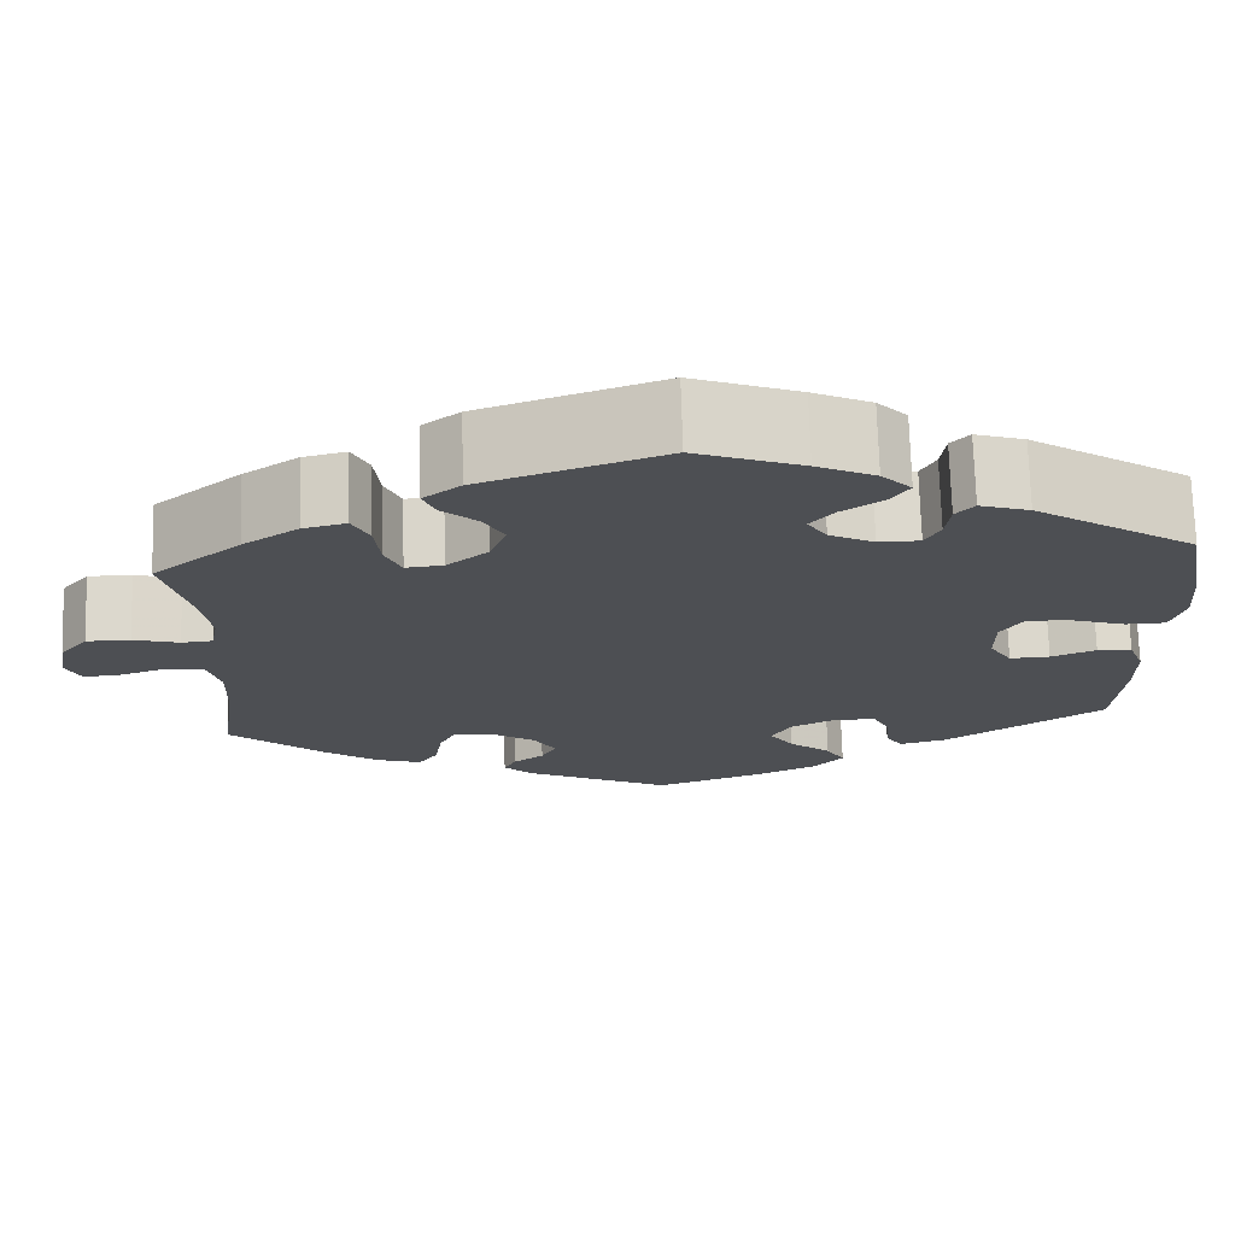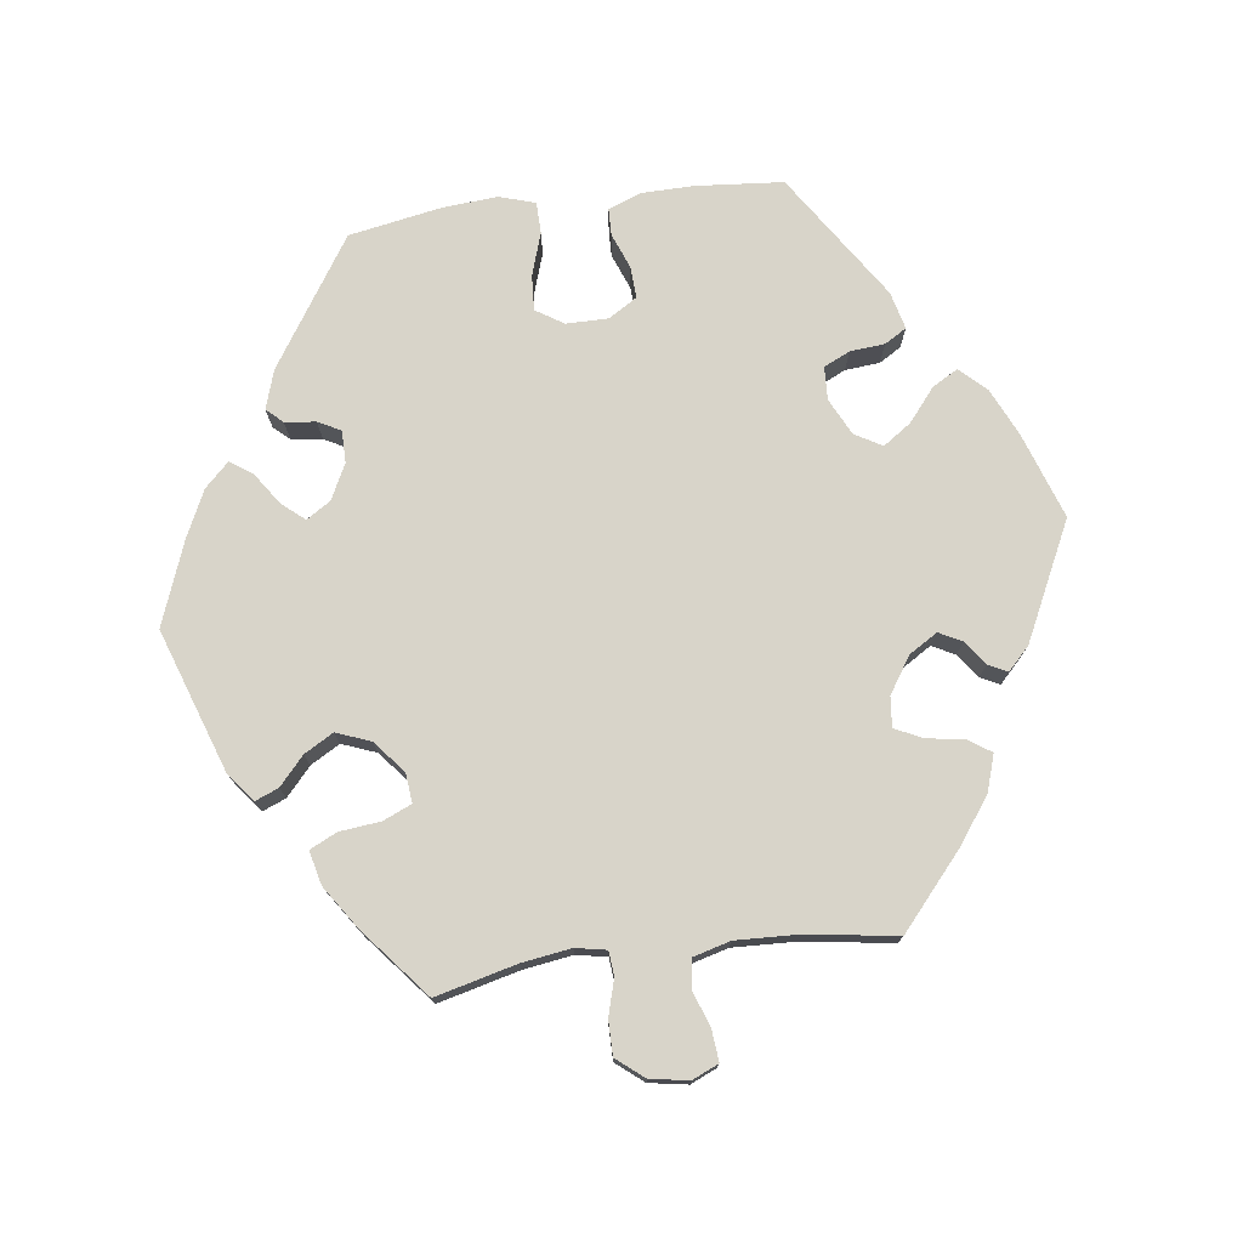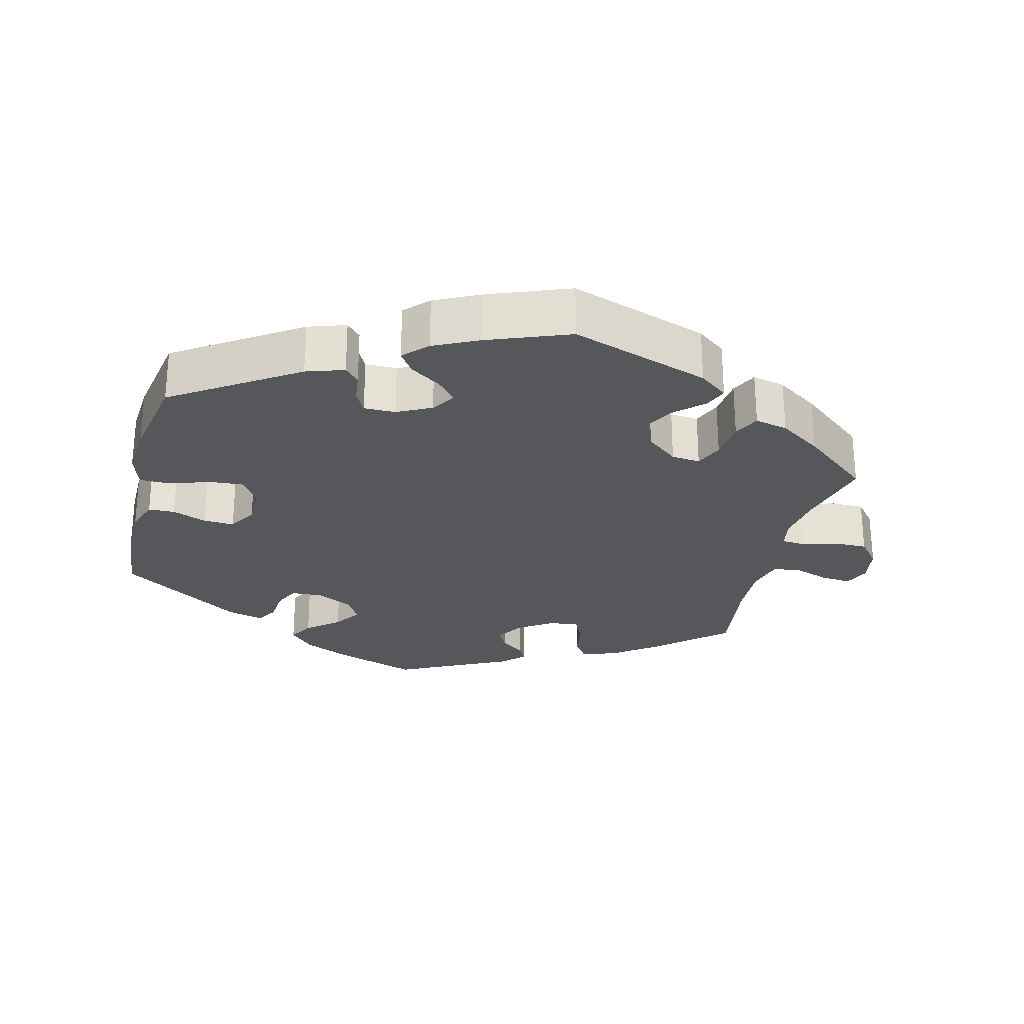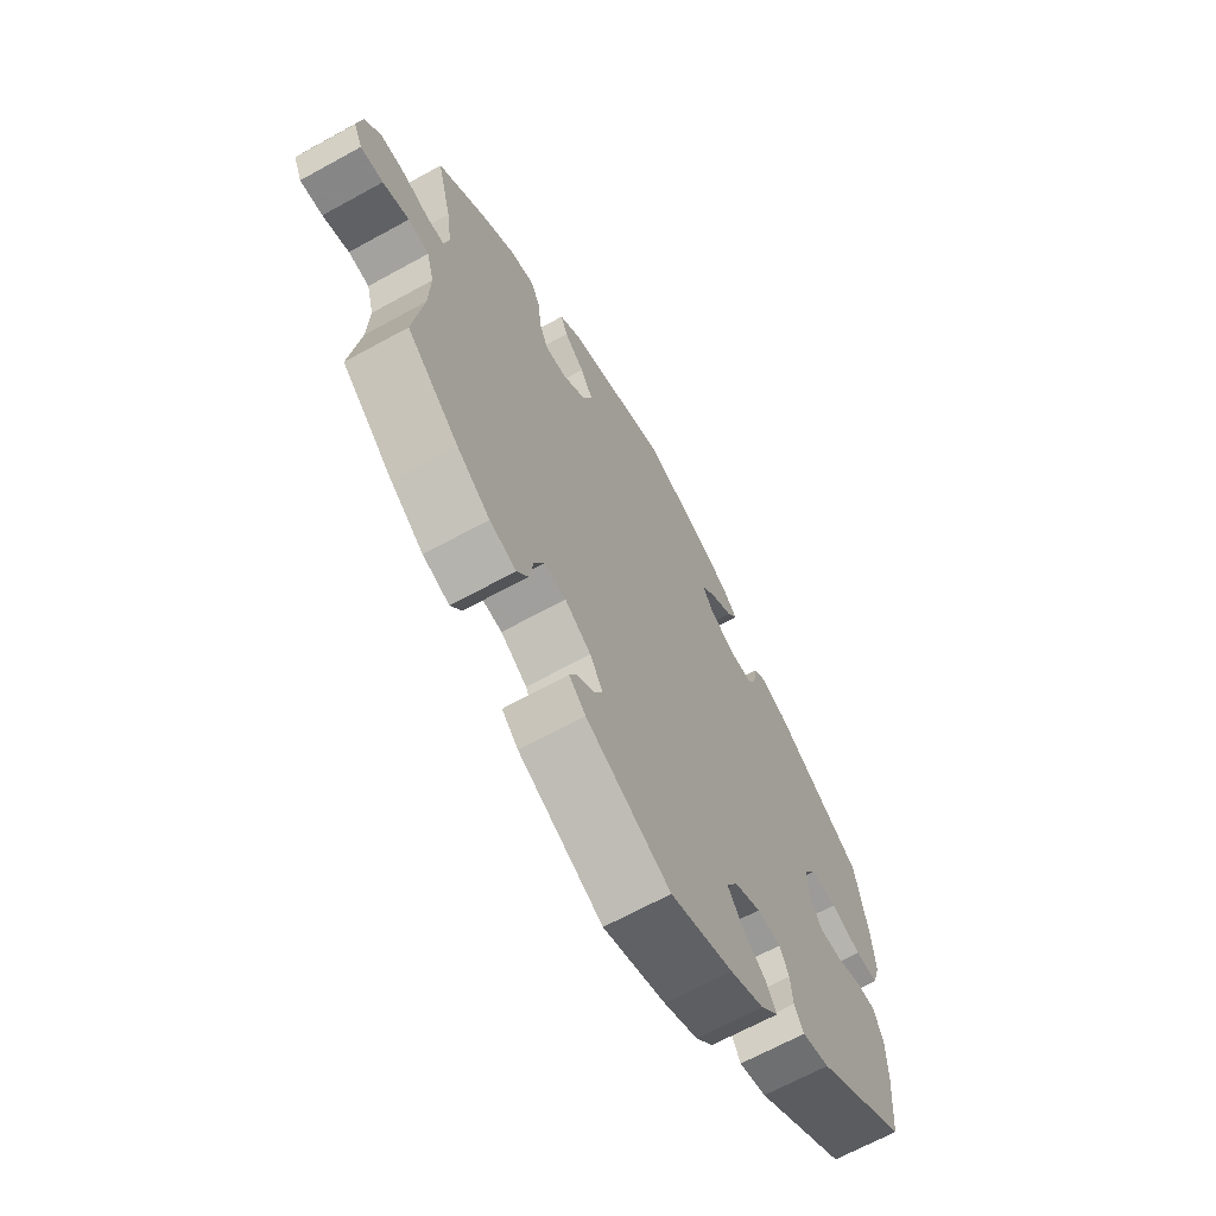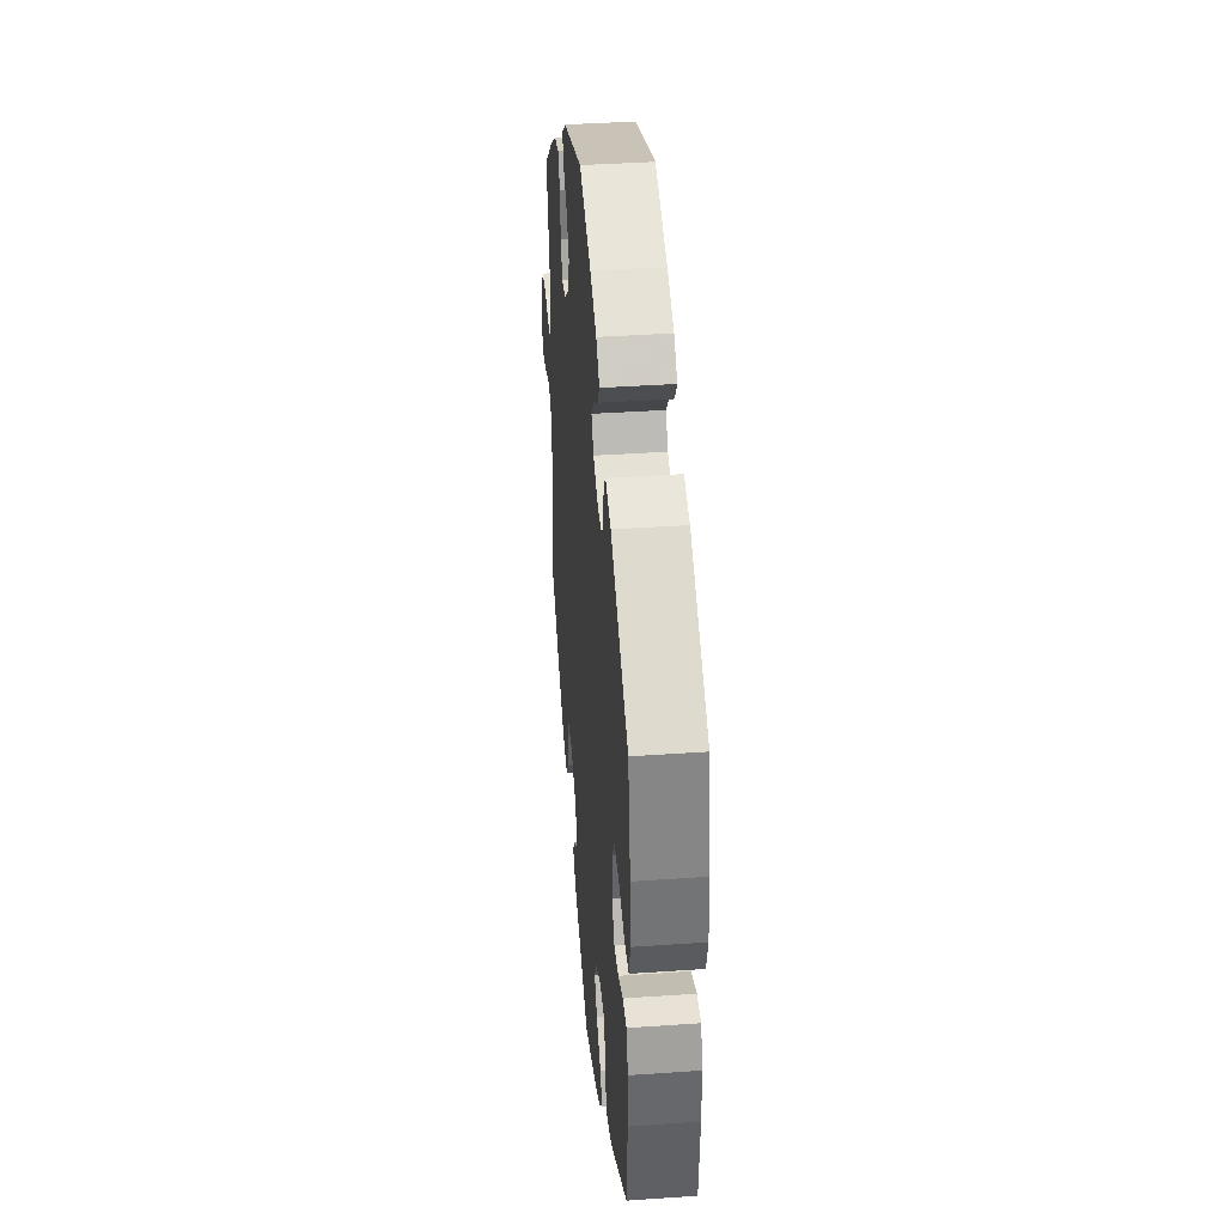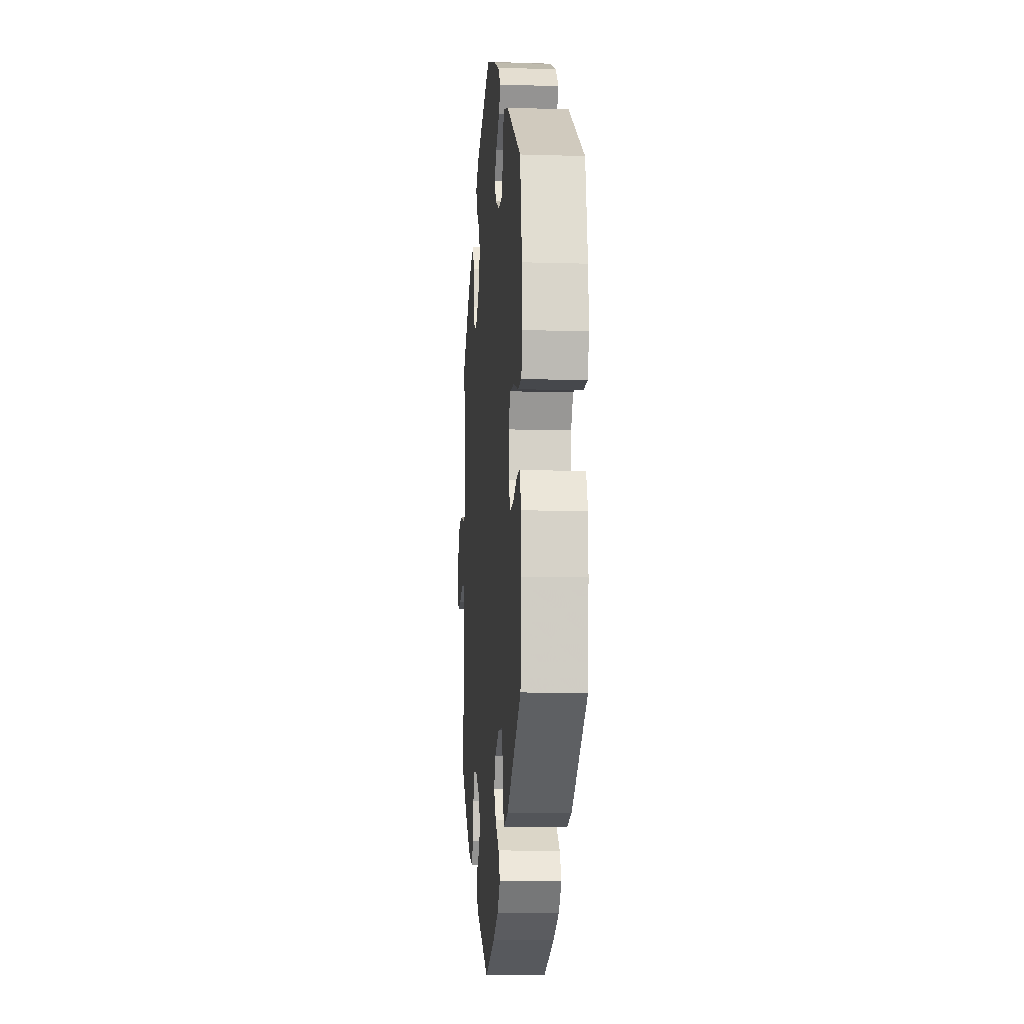
<metadata>
{"format":"obj","ext":"obj","renderer":"f3d","projection":"perspective","resolution":1024,"background":"white","views":[{"elev":72.4,"azim":178.3,"up":"+Z"},{"elev":75.5,"azim":82.6,"up":"+Y"},{"elev":-26.9,"azim":-13.7,"up":"+Y"},{"elev":-66.8,"azim":118.9,"up":"+Z"},{"elev":38.8,"azim":-95.0,"up":"+Z"},{"elev":-10.2,"azim":-94.5,"up":"+Z"}]}
</metadata>
<code>
v 0.402 0.07 -0.374
v 0.34 0.07 -0.419
v 0.29 0.07 -0.435
v 0.269 0.07 -0.404
v 0.261 0.07 -0.352
v 0.243 0.07 -0.315
v 0.202 0.07 -0.319
v 0.153 0.07 -0.351
v 0.129 0.07 -0.39
v 0.145 0.07 -0.421
v 0.178 0.07 -0.445
v 0.191 0.07 -0.471
v 0.16 0.07 -0.501
v 0.001 0.07 -0.578
v -0.117 0.07 -0.537
v -0.181 0.07 -0.507
v -0.214 0.07 -0.472
v -0.194 0.07 -0.437
v -0.149 0.07 -0.4
v -0.123 0.07 -0.362
v -0.144 0.07 -0.325
v -0.194 0.07 -0.3
v -0.239 0.07 -0.302
v -0.256 0.07 -0.338
v -0.26 0.07 -0.385
v -0.278 0.07 -0.415
v -0.329 0.07 -0.402
v -0.501 0.07 -0.289
v -0.511 0.07 -0.17
v -0.51 0.07 -0.1
v -0.493 0.07 -0.054
v -0.456 0.07 -0.053
v -0.408 0.07 -0.072
v -0.365 0.07 -0.074
v -0.341 0.07 -0.035
v -0.341 0.07 0.022
v -0.365 0.07 0.06
v -0.413 0.07 0.057
v -0.471 0.07 0.038
v -0.514 0.07 0.039
v -0.529 0.07 0.088
v -0.523 0.07 0.163
v -0.5 0.07 0.289
v -0.327 0.07 0.402
v -0.274 0.07 0.419
v -0.254 0.07 0.397
v -0.249 0.07 0.355
v -0.233 0.07 0.324
v -0.189 0.07 0.324
v -0.141 0.07 0.348
v -0.12 0.07 0.381
v -0.146 0.07 0.412
v -0.19 0.07 0.442
v -0.21 0.07 0.472
v -0.178 0.07 0.505
v -0.115 0.07 0.535
v -0.001 0.07 0.578
v 0.193 0.07 0.511
v 0.233 0.07 0.48
v 0.22 0.07 0.448
v 0.182 0.07 0.414
v 0.159 0.07 0.374
v 0.177 0.07 0.327
v 0.221 0.07 0.291
v 0.261 0.07 0.287
v 0.278 0.07 0.326
v 0.284 0.07 0.382
v 0.302 0.07 0.419
v 0.348 0.07 0.408
v 0.407 0.07 0.368
v 0.501 0.07 0.29
v 0.473 0.07 0.179
v 0.463 0.07 0.112
v 0.471 0.07 0.07
v 0.504 0.07 0.067
v 0.553 0.07 0.081
v 0.6 0.07 0.081
v 0.63 0.07 0.044
v 0.639 0.07 -0.009
v 0.623 0.07 -0.045
v 0.581 0.07 -0.041
v 0.532 0.07 -0.024
v 0.493 0.07 -0.029
v 0.479 0.07 -0.08
v 0.482 0.07 -0.159
v 0.5 0.07 -0.289
v 0.402 0 -0.374
v 0.34 0 -0.419
v 0.29 0 -0.435
v 0.269 0 -0.404
v 0.261 0 -0.352
v 0.243 0 -0.315
v 0.202 0 -0.319
v 0.153 0 -0.351
v 0.129 0 -0.39
v 0.145 0 -0.421
v 0.178 0 -0.445
v 0.191 0 -0.471
v 0.16 0 -0.501
v 0.001 0 -0.578
v -0.117 0 -0.537
v -0.181 0 -0.507
v -0.214 0 -0.472
v -0.194 0 -0.437
v -0.149 0 -0.4
v -0.123 0 -0.362
v -0.144 0 -0.325
v -0.194 0 -0.3
v -0.239 0 -0.302
v -0.256 0 -0.338
v -0.26 0 -0.385
v -0.278 0 -0.415
v -0.329 0 -0.402
v -0.501 0 -0.289
v -0.511 0 -0.17
v -0.51 0 -0.1
v -0.493 0 -0.054
v -0.456 0 -0.053
v -0.408 0 -0.072
v -0.365 0 -0.074
v -0.341 0 -0.035
v -0.341 0 0.022
v -0.365 0 0.06
v -0.413 0 0.057
v -0.471 0 0.038
v -0.514 0 0.039
v -0.529 0 0.088
v -0.523 0 0.163
v -0.5 0 0.289
v -0.327 0 0.402
v -0.274 0 0.419
v -0.254 0 0.397
v -0.249 0 0.355
v -0.233 0 0.324
v -0.189 0 0.324
v -0.141 0 0.348
v -0.12 0 0.381
v -0.146 0 0.412
v -0.19 0 0.442
v -0.21 0 0.472
v -0.178 0 0.505
v -0.115 0 0.535
v -0.001 0 0.578
v 0.193 0 0.511
v 0.233 0 0.48
v 0.22 0 0.448
v 0.182 0 0.414
v 0.159 0 0.374
v 0.177 0 0.327
v 0.221 0 0.291
v 0.261 0 0.287
v 0.278 0 0.326
v 0.284 0 0.382
v 0.302 0 0.419
v 0.348 0 0.408
v 0.407 0 0.368
v 0.501 0 0.29
v 0.473 0 0.179
v 0.463 0 0.112
v 0.471 0 0.07
v 0.504 0 0.067
v 0.553 0 0.081
v 0.6 0 0.081
v 0.63 0 0.044
v 0.639 0 -0.009
v 0.623 0 -0.045
v 0.581 0 -0.041
v 0.532 0 -0.024
v 0.493 0 -0.029
v 0.479 0 -0.08
v 0.482 0 -0.159
v 0.5 0 -0.289
f 85 86 1 2
f 84 85 2 3
f 83 84 3 4
f 79 80 81 82
f 79 82 83
f 78 79 83
f 75 76 77 78
f 74 75 78 83
f 69 70 71 72
f 69 72 73
f 66 67 68 69
f 65 66 69 73
f 64 65 73 74
f 58 59 60 61
f 58 61 62
f 57 58 62
f 56 57 62 63
f 52 53 54 55
f 51 52 55 56
f 44 45 46 47
f 44 47 48
f 43 44 48
f 42 43 48 49
f 38 39 40 41
f 37 38 41 42
f 30 31 32 33
f 30 33 34
f 29 30 34
f 28 29 34
f 27 28 34
f 24 25 26 27
f 23 24 27 34
f 22 23 34 35
f 16 17 18 19
f 16 19 20
f 15 16 20
f 14 15 20
f 13 14 20 21
f 10 11 12 13
f 9 10 13 21
f 74 83 4 5
f 64 74 5 6
f 51 56 63 64
f 50 51 64 6
f 49 50 6 7
f 37 42 49
f 36 37 49 7
f 35 36 7 8
f 21 22 35
f 8 9 21 35
f 88 87 172 171
f 89 88 171 170
f 90 89 170 169
f 168 167 166 165
f 169 168 165
f 169 165 164
f 164 163 162 161
f 169 164 161 160
f 158 157 156 155
f 159 158 155
f 155 154 153 152
f 159 155 152 151
f 160 159 151 150
f 147 146 145 144
f 148 147 144
f 148 144 143
f 149 148 143 142
f 141 140 139 138
f 142 141 138 137
f 133 132 131 130
f 134 133 130
f 134 130 129
f 135 134 129 128
f 127 126 125 124
f 128 127 124 123
f 119 118 117 116
f 120 119 116
f 120 116 115
f 120 115 114
f 120 114 113
f 113 112 111 110
f 120 113 110 109
f 121 120 109 108
f 105 104 103 102
f 106 105 102
f 106 102 101
f 106 101 100
f 107 106 100 99
f 99 98 97 96
f 107 99 96 95
f 91 90 169 160
f 92 91 160 150
f 150 149 142 137
f 92 150 137 136
f 93 92 136 135
f 135 128 123
f 93 135 123 122
f 94 93 122 121
f 121 108 107
f 121 107 95 94
f 1 87 88 2
f 2 88 89 3
f 3 89 90 4
f 4 90 91 5
f 5 91 92 6
f 6 92 93 7
f 7 93 94 8
f 8 94 95 9
f 9 95 96 10
f 10 96 97 11
f 11 97 98 12
f 12 98 99 13
f 13 99 100 14
f 14 100 101 15
f 15 101 102 16
f 16 102 103 17
f 17 103 104 18
f 18 104 105 19
f 19 105 106 20
f 20 106 107 21
f 21 107 108 22
f 22 108 109 23
f 23 109 110 24
f 24 110 111 25
f 25 111 112 26
f 26 112 113 27
f 27 113 114 28
f 28 114 115 29
f 29 115 116 30
f 30 116 117 31
f 31 117 118 32
f 32 118 119 33
f 33 119 120 34
f 34 120 121 35
f 35 121 122 36
f 36 122 123 37
f 37 123 124 38
f 38 124 125 39
f 39 125 126 40
f 40 126 127 41
f 41 127 128 42
f 42 128 129 43
f 43 129 130 44
f 44 130 131 45
f 45 131 132 46
f 46 132 133 47
f 47 133 134 48
f 48 134 135 49
f 49 135 136 50
f 50 136 137 51
f 51 137 138 52
f 52 138 139 53
f 53 139 140 54
f 54 140 141 55
f 55 141 142 56
f 56 142 143 57
f 57 143 144 58
f 58 144 145 59
f 59 145 146 60
f 60 146 147 61
f 61 147 148 62
f 62 148 149 63
f 63 149 150 64
f 64 150 151 65
f 65 151 152 66
f 66 152 153 67
f 67 153 154 68
f 68 154 155 69
f 69 155 156 70
f 70 156 157 71
f 71 157 158 72
f 72 158 159 73
f 73 159 160 74
f 74 160 161 75
f 75 161 162 76
f 76 162 163 77
f 77 163 164 78
f 78 164 165 79
f 79 165 166 80
f 80 166 167 81
f 81 167 168 82
f 82 168 169 83
f 83 169 170 84
f 84 170 171 85
f 85 171 172 86
f 86 172 87 1

</code>
